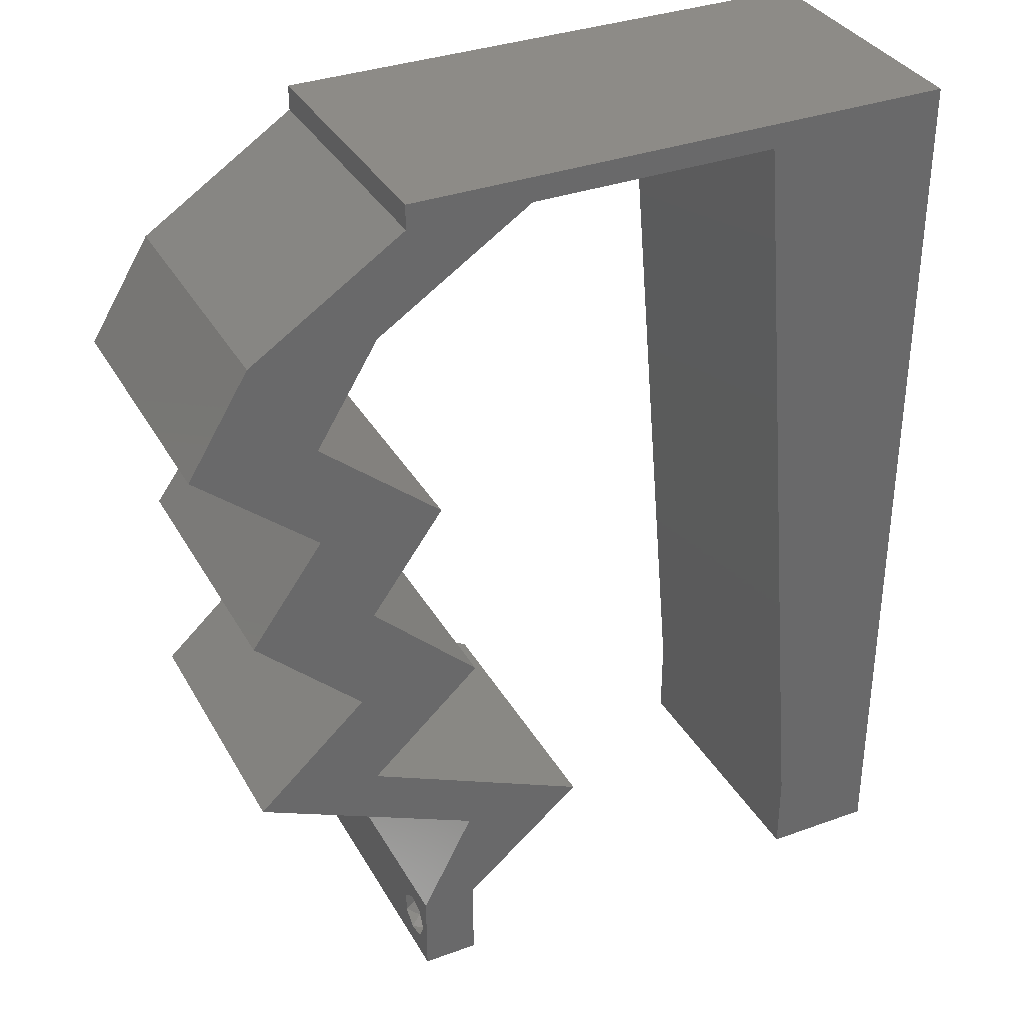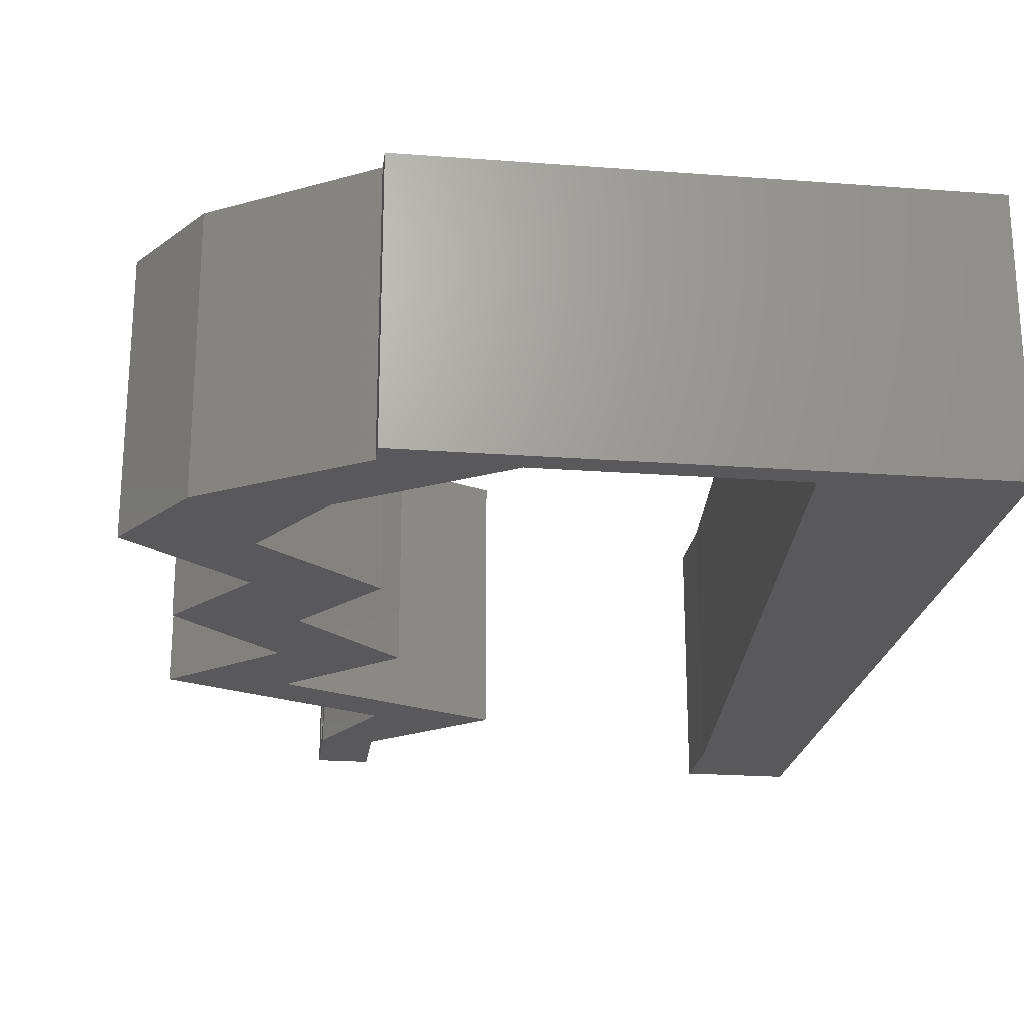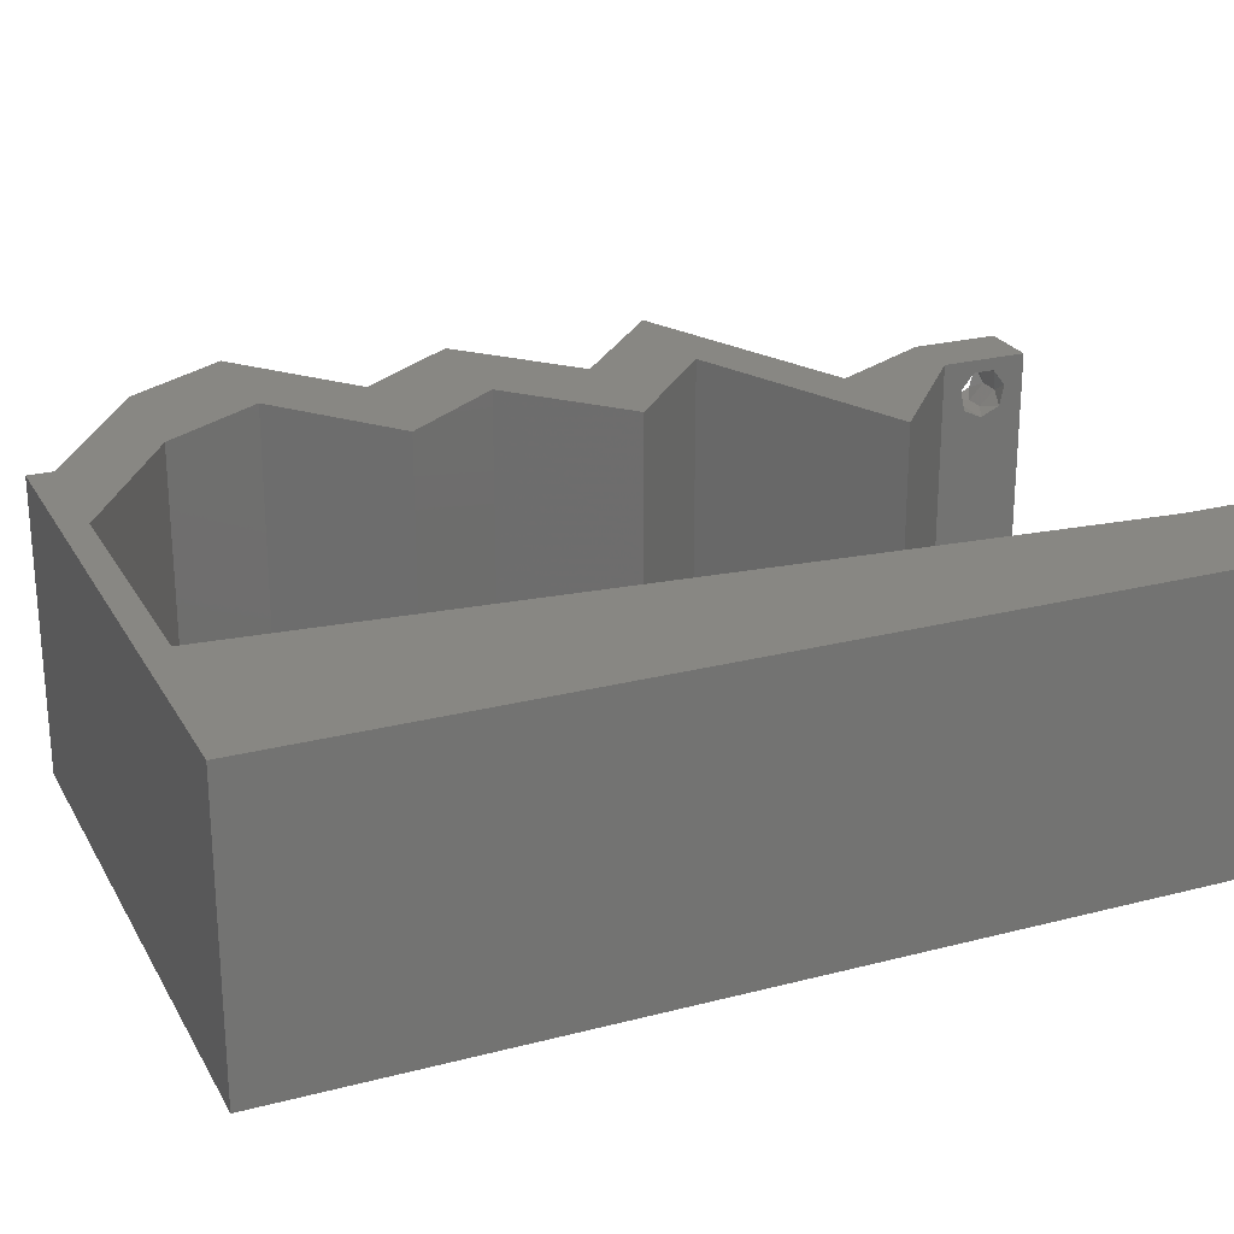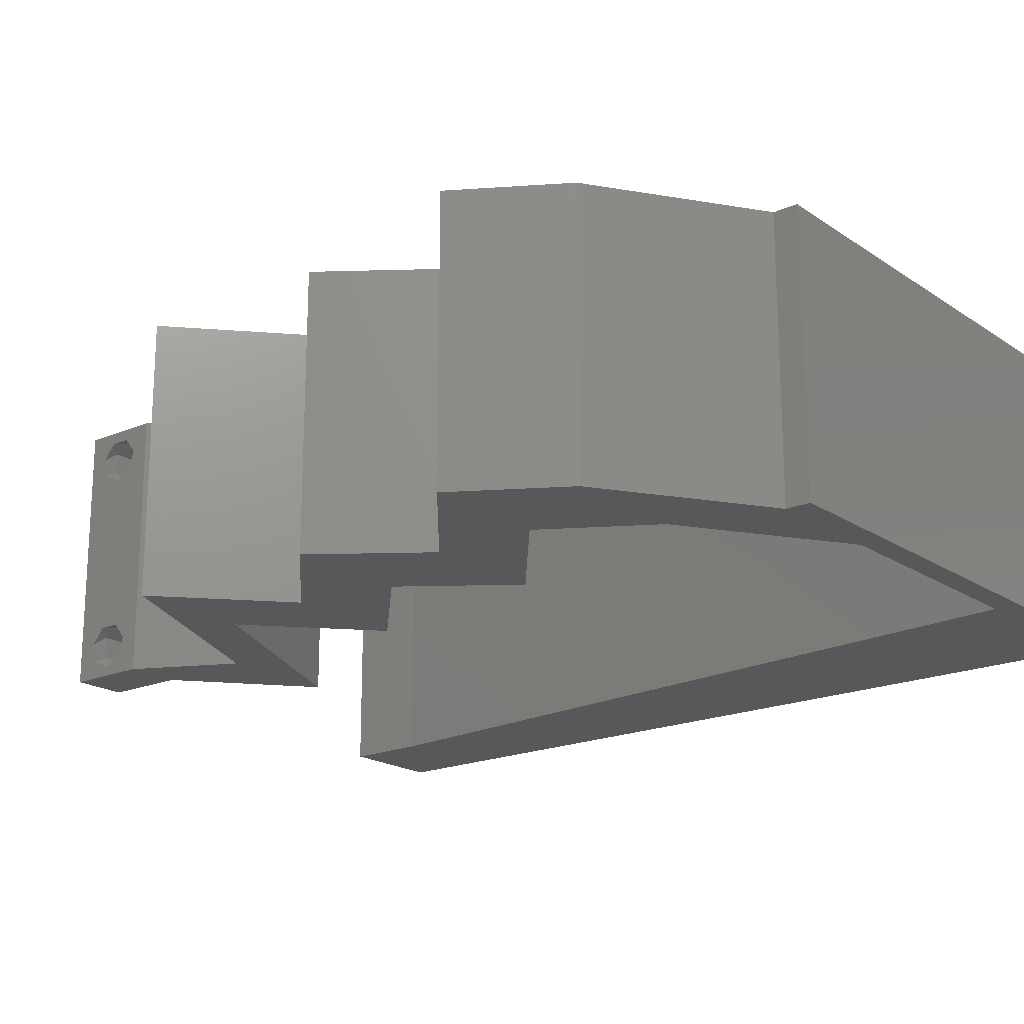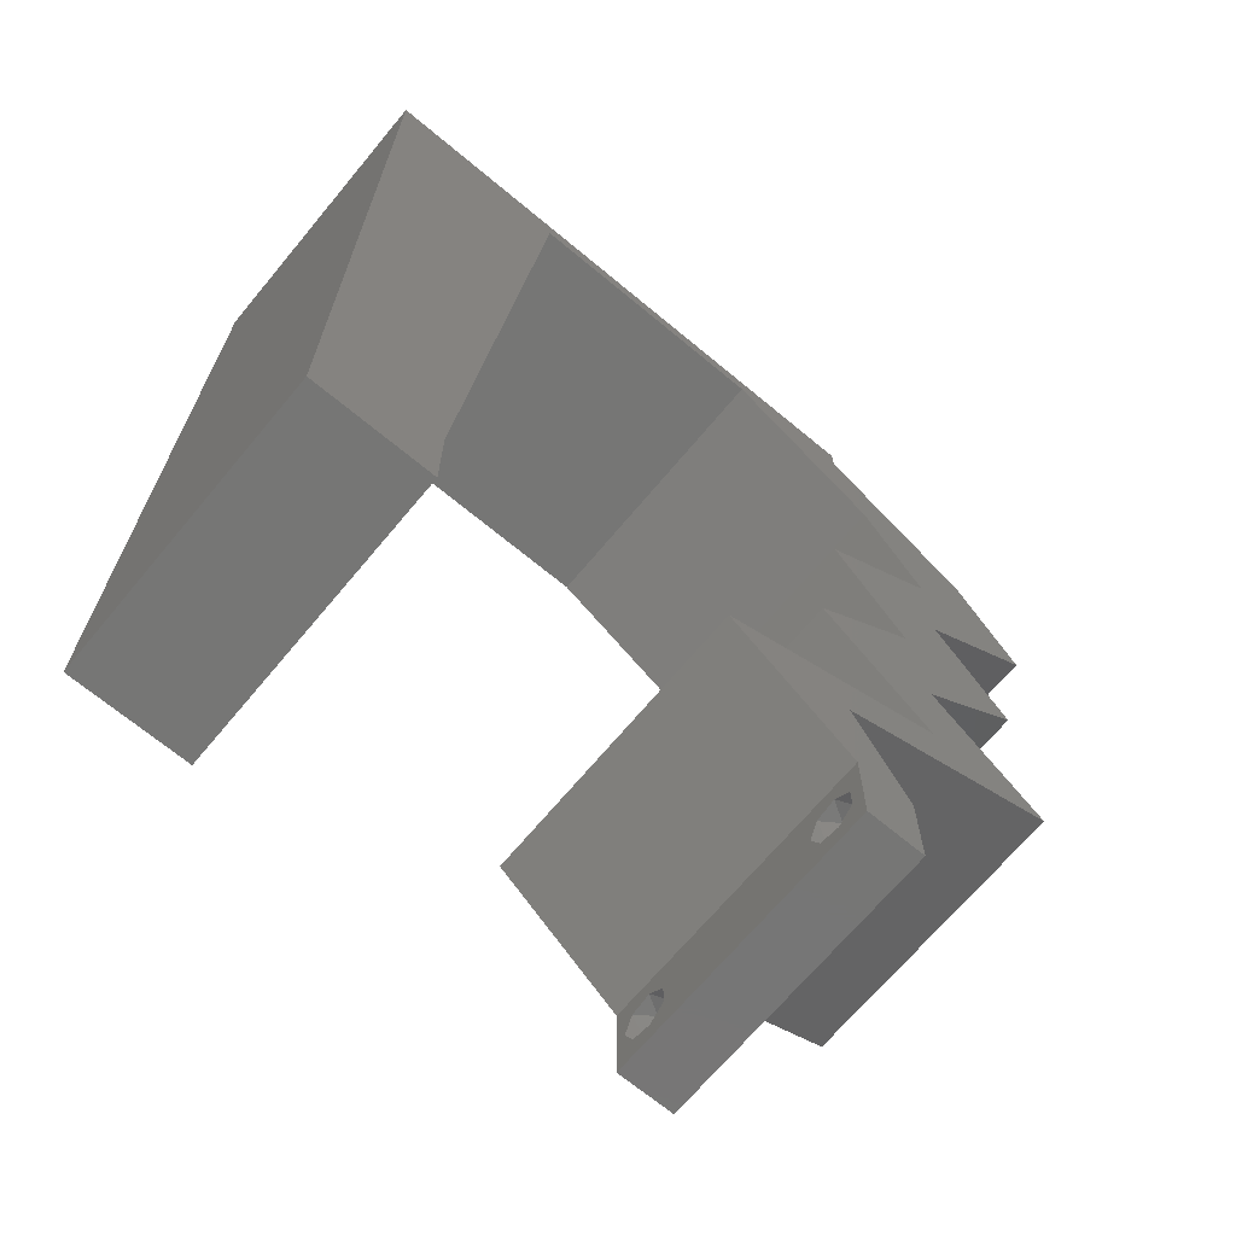
<metadata>
{"format":"stl","ext":"stl","renderer":"f3d","projection":"perspective","resolution":1024,"background":"white","views":[{"elev":34.5,"azim":154.1,"up":"+Y"},{"elev":-22.3,"azim":172.6,"up":"+Z"},{"elev":24.4,"azim":-113.1,"up":"+Z"},{"elev":-19.3,"azim":128.9,"up":"+Z"},{"elev":-68.5,"azim":-39.8,"up":"+Y"}]}
</metadata>
<code>
# stl→obj: 252 verts, 508 faces
v 0.04 -0.003738 0.003932
v 0.04 0 0.01
v 0.04 -0.006 0.01
v 0.04 -0.003 0.0159
v 0.04 -0.004657 0.002778
v 0.04 -0.006 0
v 0.04 -0.004329 0.00134
v 0.04 -0.001671 0.00134
v 0.04 0 0
v 0.04 -0.001343 0.002778
v 0.04 -0.003 0.0007
v 0.04 -0.004657 0.01798
v 0.04 -0.003738 0.01913
v 0.04 -0.006 0.02
v 0.04 -0.001343 0.01798
v 0.04 0 0.02
v 0.04 -0.002262 0.01913
v 0.04 -0.001671 0.01654
v 0.04 -0.004329 0.01654
v 0.04 -0.002262 0.003932
v 0.036 0 0.01
v 0.036 -0.003738 0.003932
v 0.036 -0.006 0.01
v 0.036 -0.003 0.0159
v 0.036 -0.006 0
v 0.036 -0.004657 0.002778
v 0.036 -0.004329 0.00134
v 0.036 -0.001343 0.002778
v 0.036 0 0
v 0.036 -0.001671 0.00134
v 0.036 -0.003 0.0007
v 0.036 -0.004657 0.01798
v 0.036 -0.006 0.02
v 0.036 -0.003738 0.01913
v 0.036 0 0.02
v 0.036 -0.001343 0.01798
v 0.036 -0.002262 0.01913
v 0.036 -0.001671 0.01654
v 0.036 -0.004329 0.01654
v 0.036 -0.002262 0.003932
v 0.03 0.06 0.02
v 0.03114 0.05823 0.02
v 0.035 0.05804 0.02
v 0.01 0.06 0.02
v 0 0.06 0.02
v 0.008005 0.05281 0.02
v 0 -0.006 0.02
v 0.008 -0.006 0.02
v 0.004 -0.003 0.02
v 0.008 0 0.02
v 0 0 0.02
v 0.01211 0.04658 0.02
v 0.01313 0.05823 0.02
v 0.04326 0.02911 0.02
v 0.04444 0.02184 0.02
v 0.05212 0.02911 0.02
v 0.03557 0.02184 0.02
v 0.038 -0.003 0.02
v 0.05108 0.05095 0.02
v 0.04668 0.04367 0.02
v 0.05554 0.04367 0.02
v 0.004257 0.005911 0.02
v 0.03667 0.05459 0.02
v 0.04 0.05823 0.02
v 0.04 0.06 0.02
v 0.04664 0.05024 0.02
v 0.04111 0.05459 0.02
v 0 0.024 0.02
v 0 0.012 0.02
v 0.004752 0.01789 0.02
v 0.03799 0.03639 0.02
v 0.04685 0.03639 0.02
v 0.009027 0.01165 0.02
v 0.01005 0.02329 0.02
v 0 0.048 0.02
v 0.04554 0.05459 0.02
v 0 0.036 0.02
v 0.005444 0.02957 0.02
v 0.006132 0.04188 0.02
v 0.01108 0.03494 0.02
v 0.04221 0.05095 0.02
v 0.02 0.06 0.02
v 0.02214 0.05823 0.02
v 0.05241 0.01456 0.02
v 0.04355 0.01456 0.02
v 0.04432 0.01092 0.02
v 0.03622 0.007279 0.02
v 0.02735 0.007279 0.02
v 0.03545 0.01092 0.02
v 0 -0.006 0.01
v 0 -0.003 0.015
v 0 0 0.01
v 0 -0.006 0
v 0 -0.003 0.005
v 0 0 0
v 0.004 -0.006 0.015
v 0.008 -0.006 0.01
v 0.004 -0.006 0.005
v 0.008 -0.006 0
v 0 0.009 0.0114
v 0 0.06 0
v 0 0.051 0.0086
v 0 0.06 0.01
v 0 0.048 0
v 0 0.0415 0.009767
v 0 0.03 0.01
v 0 0.036 0
v 0 0.024 0
v 0 0.0185 0.01023
v 0 0.012 0
v 0 0.005337 0.005128
v 0 0.05466 0.01487
v 0.03 0.06 0
v 0.035 0.05804 0
v 0.03114 0.05823 0
v 0.01 0.06 0
v 0.008005 0.05281 0
v 0.004 -0.003 0
v 0.008 0 0
v 0.01211 0.04658 0
v 0.01313 0.05823 0
v 0.05212 0.02911 0
v 0.04444 0.02184 0
v 0.04326 0.02911 0
v 0.03557 0.02184 0
v 0.038 -0.003 0
v 0.05108 0.05095 0
v 0.05554 0.04367 0
v 0.04668 0.04367 0
v 0.004257 0.005911 0
v 0.03667 0.05459 0
v 0.04 0.05823 0
v 0.04 0.06 0
v 0.04664 0.05024 0
v 0.004752 0.01789 0
v 0.03799 0.03639 0
v 0.04685 0.03639 0
v 0.009027 0.01165 0
v 0.01005 0.02329 0
v 0.04111 0.05459 0
v 0.04221 0.05095 0
v 0.04554 0.05459 0
v 0.005444 0.02957 0
v 0.006132 0.04188 0
v 0.01108 0.03494 0
v 0.02 0.06 0
v 0.02214 0.05823 0
v 0.05241 0.01456 0
v 0.04355 0.01456 0
v 0.04432 0.01092 0
v 0.03622 0.007279 0
v 0.02735 0.007279 0
v 0.03545 0.01092 0
v 0.008 0 0.01
v 0.008 -0.003 0.015
v 0.008 -0.003 0.005
v 0.015 0.06 0.00866
v 0.025 0.06 0.01134
v 0.006575 0.06 0.01266
v 0.03343 0.06 0.007337
v 0.04 0.06 0.01
v 0.0342 0.06 0.01422
v 0.005798 0.06 0.00578
v 0.04 0.05823 0.01
v 0.05108 0.05095 0.01
v 0.05331 0.04731 0.015
v 0.05554 0.04367 0.01
v 0.05331 0.04731 0.005
v 0.05119 0.04003 0.005676
v 0.05119 0.04003 0.01427
v 0.04685 0.03639 0.01
v 0.04949 0.03275 0.015
v 0.05212 0.02911 0.01
v 0.04949 0.03275 0.005
v 0.04828 0.02547 0.005494
v 0.04828 0.02547 0.01448
v 0.04444 0.02184 0.01
v 0.04843 0.0182 0.005494
v 0.04843 0.0182 0.01448
v 0.05241 0.01456 0.01
v 0.04552 0.01146 0.007765
v 0.03622 0.007279 0.01
v 0.0418 0.009785 0.01351
v 0.04041 0.009162 0.005144
v 0.04729 0.01226 0.01426
v 0.03811 0.003639 0.015
v 0.03811 0.003639 0.005
v 0.03168 0.003639 0.005676
v 0.03168 0.003639 0.01427
v 0.02735 0.007279 0.01
v 0.03424 0.01037 0.007765
v 0.04355 0.01456 0.01
v 0.03797 0.01205 0.01351
v 0.03936 0.01267 0.005144
v 0.03248 0.00958 0.01426
v 0.03956 0.0182 0.005494
v 0.03956 0.0182 0.01448
v 0.03557 0.02184 0.01
v 0.03942 0.02547 0.005494
v 0.03942 0.02547 0.01448
v 0.04326 0.02911 0.01
v 0.04062 0.03275 0.015
v 0.03799 0.03639 0.01
v 0.04062 0.03275 0.005
v 0.04233 0.04003 0.005676
v 0.04233 0.04003 0.01427
v 0.04668 0.04367 0.01
v 0.04444 0.04731 0.015
v 0.04221 0.05095 0.01
v 0.04444 0.04731 0.005
v 0.03114 0.05823 0.01
v 0.0236 0.05823 0.007737
v 0.01313 0.05823 0.01
v 0.01936 0.05823 0.01345
v 0.0178 0.05823 0.005215
v 0.02547 0.05823 0.01424
v 0.00877 0.008734 0.01158
v 0.01236 0.04949 0.01158
v 0.01057 0.02911 0.01
v 0.01155 0.04027 0.01026
v 0.009583 0.01795 0.01026
v 0.01266 0.05282 0.005
v 0.0385 -0.002262 0.01607
v 0.0375 -0.003738 0.01607
v 0.03712 -0.002262 0.01607
v 0.03888 -0.003738 0.01607
v 0.03873 -0.001671 0.01866
v 0.03727 -0.001343 0.01722
v 0.03875 -0.001343 0.01722
v 0.03727 -0.003 0.0193
v 0.03875 -0.003 0.0193
v 0.03725 -0.001671 0.01866
v 0.03798 -0.004322 0.01867
v 0.03873 -0.004657 0.01722
v 0.03725 -0.004657 0.01722
v 0.03685 -0.004329 0.01866
v 0.03914 -0.004332 0.01866
v 0.03727 -0.002262 0.0008684
v 0.03873 -0.003738 0.0008684
v 0.03726 -0.003758 0.0008785
v 0.03874 -0.002242 0.0008785
v 0.03873 -0.001343 0.002022
v 0.03727 -0.001671 0.00346
v 0.03725 -0.001343 0.002022
v 0.03873 -0.003 0.0041
v 0.03725 -0.003 0.0041
v 0.03875 -0.001671 0.00346
v 0.03727 -0.004657 0.002022
v 0.03875 -0.004657 0.002022
v 0.03798 -0.004322 0.003468
v 0.03913 -0.004332 0.003456
v 0.03684 -0.004329 0.00346
f 1 2 3
f 2 4 3
f 5 6 7
f 8 9 10
f 11 9 8
f 7 6 11
f 12 13 14
f 15 16 17
f 13 16 14
f 17 16 13
f 6 9 11
f 10 9 2
f 16 18 2
f 15 18 16
f 3 19 14
f 19 12 14
f 3 6 5
f 2 18 4
f 4 19 3
f 20 2 1
f 10 2 20
f 1 3 5
f 21 22 23
f 23 24 21
f 25 26 27
f 28 29 30
f 30 29 31
f 31 25 27
f 32 33 34
f 35 36 37
f 35 34 33
f 37 34 35
f 35 38 36
f 29 25 31
f 33 39 23
f 32 39 33
f 21 38 35
f 23 26 25
f 21 29 28
f 23 39 24
f 24 38 21
f 22 26 23
f 40 22 21
f 40 21 28
f 41 42 43
f 44 45 46
f 47 48 49
f 50 51 49
f 52 53 46
f 54 55 56
f 55 54 57
f 35 33 58
f 59 60 61
f 51 50 62
f 63 64 43
f 64 65 43
f 60 59 66
f 64 63 67
f 68 69 70
f 71 54 72
f 72 54 56
f 73 74 70
f 45 75 46
f 53 44 46
f 59 76 66
f 77 68 78
f 52 46 79
f 74 80 78
f 46 75 79
f 73 69 62
f 81 76 67
f 75 77 79
f 51 47 49
f 48 50 49
f 80 52 79
f 74 68 70
f 69 73 70
f 76 81 66
f 80 77 78
f 33 14 58
f 68 74 78
f 77 80 79
f 16 35 58
f 69 51 62
f 65 41 43
f 76 64 67
f 14 16 58
f 81 60 66
f 63 81 67
f 53 82 44
f 82 53 83
f 50 73 62
f 41 82 83
f 61 60 72
f 60 71 72
f 84 55 85
f 85 55 57
f 86 84 85
f 16 87 35
f 35 87 88
f 87 89 88
f 86 89 87
f 89 86 85
f 42 41 83
f 42 63 43
f 90 91 92
f 51 91 47
f 93 94 95
f 92 94 90
f 47 91 90
f 92 91 51
f 90 94 93
f 95 94 92
f 48 96 97
f 90 96 47
f 93 98 90
f 97 98 99
f 47 96 48
f 97 96 90
f 99 98 93
f 90 98 97
f 51 100 92
f 101 102 103
f 104 102 101
f 69 100 51
f 105 106 77
f 107 106 105
f 107 105 104
f 77 106 68
f 108 106 107
f 109 106 108
f 68 109 69
f 75 105 77
f 110 109 108
f 68 106 109
f 95 111 110
f 45 112 75
f 75 102 105
f 110 100 109
f 110 111 100
f 75 112 102
f 109 100 69
f 105 102 104
f 103 112 45
f 92 111 95
f 100 111 92
f 102 112 103
f 113 114 115
f 116 117 101
f 93 118 99
f 119 118 95
f 120 117 121
f 122 123 124
f 123 125 124
f 29 126 25
f 127 128 129
f 95 130 119
f 131 114 132
f 132 114 133
f 129 134 127
f 108 135 110
f 136 137 124
f 137 122 124
f 138 135 139
f 101 117 104
f 132 140 131
f 121 117 116
f 141 140 142
f 127 134 142
f 107 143 108
f 120 144 117
f 139 143 145
f 117 144 104
f 138 130 110
f 104 144 107
f 95 118 93
f 99 118 119
f 145 144 120
f 139 135 108
f 110 135 138
f 142 134 141
f 145 143 107
f 25 126 6
f 108 143 139
f 107 144 145
f 9 126 29
f 110 130 95
f 133 114 113
f 142 140 132
f 6 126 9
f 141 134 129
f 131 140 141
f 121 116 146
f 146 147 121
f 119 130 138
f 113 147 146
f 128 137 129
f 129 137 136
f 148 149 123
f 149 125 123
f 150 149 148
f 9 29 151
f 29 152 151
f 152 153 151
f 151 153 150
f 150 153 149
f 115 147 113
f 115 114 131
f 154 155 97
f 48 155 50
f 119 156 99
f 97 156 154
f 50 155 154
f 97 155 48
f 99 156 97
f 154 156 119
f 82 157 44
f 146 158 113
f 82 158 157
f 157 158 146
f 157 159 44
f 158 160 113
f 41 158 82
f 116 157 146
f 113 160 133
f 133 160 161
f 45 159 103
f 44 159 45
f 41 162 158
f 116 163 157
f 158 162 160
f 157 163 159
f 65 162 41
f 161 162 65
f 101 163 116
f 103 163 101
f 160 162 161
f 159 163 103
f 161 65 64
f 64 164 161
f 132 133 161
f 161 164 132
f 76 165 164
f 164 165 142
f 164 64 76
f 59 165 76
f 142 132 164
f 142 165 127
f 59 166 165
f 167 166 61
f 128 168 167
f 165 168 127
f 165 166 167
f 127 168 128
f 61 166 59
f 167 168 165
f 128 169 137
f 72 170 61
f 61 170 167
f 171 170 72
f 170 169 167
f 171 169 170
f 167 169 128
f 137 169 171
f 72 172 171
f 173 172 56
f 122 174 173
f 171 174 137
f 56 172 72
f 173 174 171
f 171 172 173
f 137 174 122
f 122 175 123
f 55 176 56
f 56 176 173
f 177 176 55
f 176 175 173
f 177 175 176
f 173 175 122
f 123 175 177
f 123 178 148
f 84 179 55
f 55 179 177
f 180 179 84
f 179 178 177
f 180 178 179
f 148 178 180
f 177 178 123
f 148 181 150
f 180 181 148
f 182 183 87
f 151 184 182
f 87 183 86
f 84 185 180
f 150 184 151
f 86 185 84
f 183 184 181
f 182 184 183
f 185 183 181
f 185 181 180
f 181 184 150
f 86 183 185
f 87 186 182
f 2 186 16
f 9 187 2
f 182 187 151
f 16 186 87
f 182 186 2
f 2 187 182
f 151 187 9
f 3 14 33
f 33 23 3
f 25 6 3
f 3 23 25
f 29 188 152
f 88 189 35
f 35 189 21
f 190 189 88
f 189 188 21
f 190 188 189
f 21 188 29
f 152 188 190
f 152 191 153
f 190 191 152
f 192 193 85
f 149 194 192
f 85 193 89
f 88 195 190
f 153 194 149
f 89 195 88
f 193 194 191
f 192 194 193
f 195 193 191
f 195 191 190
f 191 194 153
f 89 193 195
f 149 196 125
f 57 197 85
f 85 197 192
f 198 197 57
f 197 196 192
f 198 196 197
f 192 196 149
f 125 196 198
f 125 199 124
f 54 200 57
f 57 200 198
f 201 200 54
f 200 199 198
f 201 199 200
f 124 199 201
f 198 199 125
f 54 202 201
f 203 202 71
f 201 204 124
f 136 204 203
f 201 202 203
f 71 202 54
f 124 204 136
f 203 204 201
f 136 205 129
f 60 206 71
f 71 206 203
f 207 206 60
f 206 205 203
f 207 205 206
f 203 205 136
f 129 205 207
f 60 208 207
f 209 208 81
f 207 210 129
f 141 210 209
f 81 208 60
f 207 208 209
f 209 210 207
f 129 210 141
f 63 211 209
f 209 211 131
f 209 81 63
f 42 211 63
f 131 141 209
f 131 211 115
f 115 212 147
f 211 212 115
f 213 214 53
f 53 214 83
f 121 215 213
f 42 216 211
f 147 215 121
f 83 216 42
f 214 215 212
f 213 215 214
f 216 214 212
f 216 212 211
f 212 215 147
f 83 214 216
f 138 217 119
f 53 218 213
f 154 217 50
f 52 218 53
f 50 217 73
f 80 219 220
f 220 219 145
f 73 221 74
f 139 221 138
f 74 219 80
f 145 219 139
f 139 219 221
f 221 219 74
f 120 220 145
f 80 220 52
f 221 217 138
f 120 218 220
f 120 222 218
f 121 222 120
f 73 217 221
f 220 218 52
f 213 222 121
f 218 222 213
f 119 217 154
f 24 4 223
f 4 24 224
f 24 223 225
f 4 224 226
f 227 228 229
f 230 227 231
f 228 227 232
f 227 230 232
f 233 234 235
f 233 235 236
f 228 223 229
f 234 224 235
f 234 233 237
f 223 228 225
f 224 234 226
f 230 231 233
f 15 17 227
f 36 38 228
f 12 19 234
f 34 37 230
f 15 227 229
f 227 17 231
f 36 228 232
f 230 37 232
f 18 15 229
f 17 13 231
f 39 32 235
f 37 36 232
f 223 18 229
f 224 39 235
f 230 233 236
f 233 231 237
f 34 230 236
f 12 234 237
f 231 13 237
f 234 19 226
f 228 38 225
f 235 32 236
f 4 18 223
f 24 39 224
f 38 24 225
f 19 4 226
f 13 12 237
f 32 34 236
f 31 11 238
f 11 31 239
f 239 31 240
f 238 11 241
f 242 243 244
f 243 245 246
f 243 242 247
f 245 243 247
f 238 242 244
f 239 248 249
f 248 250 249
f 242 238 241
f 248 239 240
f 249 250 251
f 250 248 252
f 246 245 250
f 40 28 243
f 8 10 242
f 20 1 245
f 27 26 248
f 40 243 246
f 243 28 244
f 20 245 247
f 242 10 247
f 28 30 244
f 22 40 246
f 5 7 249
f 10 20 247
f 30 31 238
f 7 11 239
f 30 238 244
f 7 239 249
f 246 250 252
f 250 245 251
f 27 248 240
f 8 242 241
f 245 1 251
f 248 26 252
f 22 246 252
f 5 249 251
f 1 5 251
f 26 22 252
f 11 8 241
f 31 27 240

</code>
